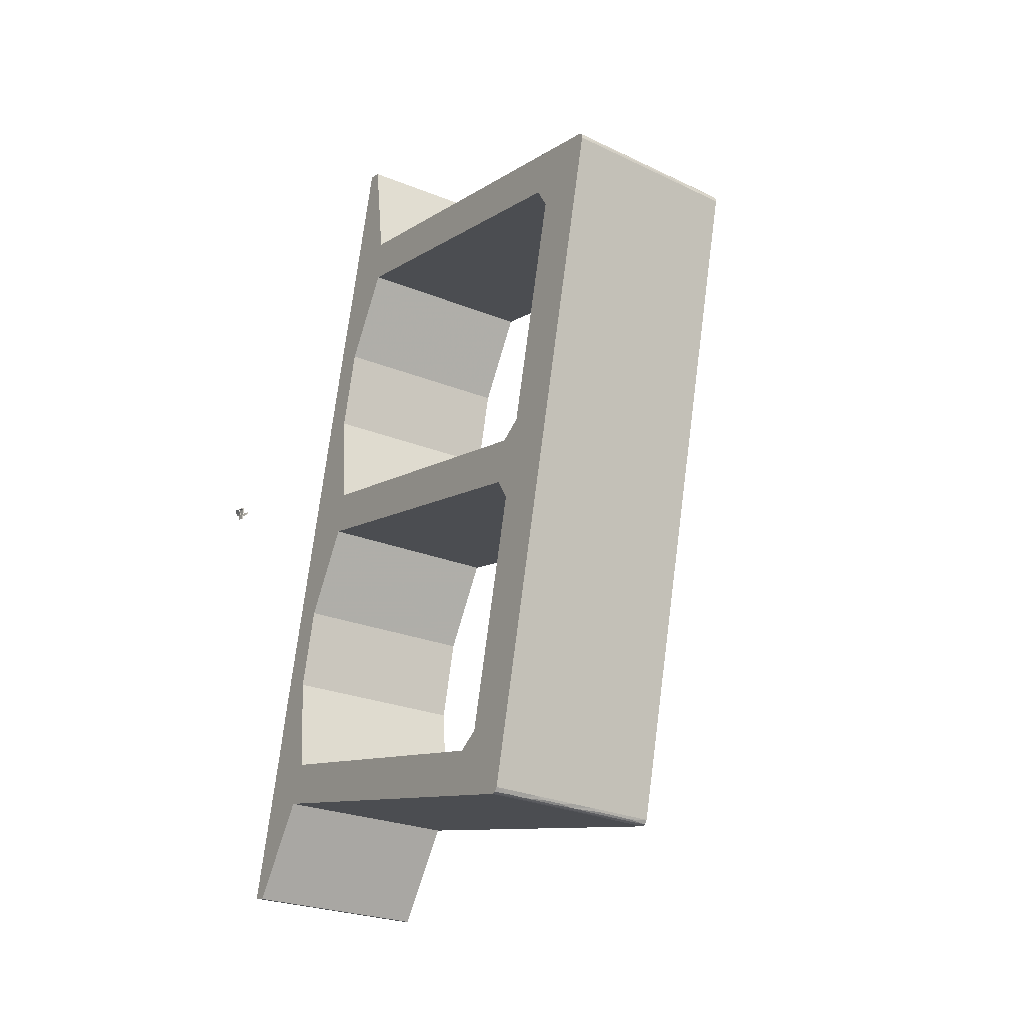
<metadata>
{"format":"obj","ext":"obj","renderer":"f3d","projection":"perspective","resolution":1024,"background":"white","views":[{"elev":-9.9,"azim":148.5,"up":"+Y"}]}
</metadata>
<code>
v -1326 -1034 4404
v -1317 -1033 4404
v -1318 -1032 4404
v -1319 -1032 4404
v -1327 -1033 4404
v -1327 -1031 4404
v -1326 -1028 4404
v -1326 -1025 4404
v -1324 -1022 4404
v -1322 -1020 4404
v -1319 -1018 4404
v -1320 -1018 4404
v -1323 -1020 4404
v -1326 -1023 4404
v -1327 -1025 4404
v -1327 -1027 4404
v -1328 -1032 4404
v -1330 -1029 4404
v -1332 -1026 4404
v -1335 -1023 4404
v -1338 -1021 4404
v -1339 -1022 4404
v -1340 -1023 4404
v -1340 -1023 4404
v -1337 -1024 4404
v -1336 -1024 4404
v -1334 -1025 4404
v -1332 -1027 4404
v -1330 -1030 4404
v -1328 -1033 4404
v -1328 -1034 4404
v -1338 -1035 4404
v -1336 -1037 4404
v -1334 -1035 4404
v -1328 -1034 4404
v -1327 -1039 4404
v -1328 -1040 4404
v -1325 -1040 4404
v -1326 -1034 4389
v -1325 -1040 4389
v -1328 -1040 4389
v -1327 -1039 4389
v -1328 -1034 4389
v -1334 -1035 4389
v -1336 -1037 4389
v -1338 -1035 4389
v -1328 -1034 4389
v -1328 -1033 4389
v -1330 -1030 4389
v -1332 -1027 4389
v -1334 -1025 4389
v -1336 -1024 4389
v -1337 -1024 4389
v -1340 -1023 4389
v -1340 -1023 4389
v -1339 -1022 4389
v -1338 -1021 4389
v -1335 -1023 4389
v -1332 -1026 4389
v -1330 -1029 4389
v -1328 -1032 4389
v -1327 -1027 4389
v -1327 -1025 4389
v -1326 -1023 4389
v -1323 -1020 4389
v -1320 -1018 4389
v -1319 -1018 4389
v -1322 -1020 4389
v -1324 -1022 4389
v -1326 -1025 4389
v -1326 -1028 4389
v -1327 -1031 4389
v -1327 -1033 4389
v -1319 -1032 4389
v -1318 -1032 4389
v -1317 -1033 4389
v -1328 -1033 4404
v -1330 -1030 4404
v -1330 -1030 4389
v -1328 -1033 4389
v -1328 -1034 4404
v -1328 -1033 4404
v -1328 -1033 4389
v -1328 -1034 4389
v -1338 -1035 4404
v -1328 -1034 4404
v -1328 -1034 4389
v -1338 -1035 4389
v -1336 -1037 4404
v -1338 -1035 4404
v -1338 -1035 4389
v -1336 -1037 4389
v -1334 -1035 4404
v -1336 -1037 4404
v -1336 -1037 4389
v -1334 -1035 4389
v -1328 -1034 4404
v -1334 -1035 4404
v -1334 -1035 4389
v -1328 -1034 4389
v -1327 -1039 4404
v -1328 -1034 4404
v -1328 -1034 4389
v -1327 -1039 4389
v -1328 -1040 4404
v -1327 -1039 4404
v -1327 -1039 4389
v -1328 -1040 4389
v -1325 -1040 4404
v -1328 -1040 4404
v -1328 -1040 4389
v -1325 -1040 4389
v -1326 -1034 4404
v -1325 -1040 4404
v -1325 -1040 4389
v -1326 -1034 4389
v -1339 -1022 4404
v -1338 -1021 4404
v -1338 -1021 4389
v -1339 -1022 4389
v -1340 -1023 4404
v -1339 -1022 4404
v -1339 -1022 4389
v -1340 -1023 4389
v -1340 -1023 4404
v -1340 -1023 4404
v -1340 -1023 4389
v -1340 -1023 4389
v -1337 -1024 4404
v -1340 -1023 4404
v -1340 -1023 4389
v -1337 -1024 4389
v -1336 -1024 4404
v -1337 -1024 4404
v -1337 -1024 4389
v -1336 -1024 4389
v -1334 -1025 4404
v -1336 -1024 4404
v -1336 -1024 4389
v -1334 -1025 4389
v -1332 -1027 4404
v -1334 -1025 4404
v -1334 -1025 4389
v -1332 -1027 4389
v -1330 -1030 4404
v -1332 -1027 4404
v -1332 -1027 4389
v -1330 -1030 4389
v -1326 -1025 4404
v -1326 -1028 4404
v -1326 -1028 4389
v -1326 -1025 4389
v -1324 -1022 4404
v -1326 -1025 4404
v -1326 -1025 4389
v -1324 -1022 4389
v -1322 -1020 4404
v -1324 -1022 4404
v -1324 -1022 4389
v -1322 -1020 4389
v -1319 -1018 4404
v -1322 -1020 4404
v -1322 -1020 4389
v -1319 -1018 4389
v -1320 -1018 4404
v -1319 -1018 4404
v -1319 -1018 4389
v -1320 -1018 4389
v -1323 -1020 4404
v -1320 -1018 4404
v -1320 -1018 4389
v -1323 -1020 4389
v -1326 -1023 4404
v -1323 -1020 4404
v -1323 -1020 4389
v -1326 -1023 4389
v -1327 -1025 4404
v -1326 -1023 4404
v -1326 -1023 4389
v -1327 -1025 4389
v -1327 -1027 4404
v -1327 -1025 4404
v -1327 -1025 4389
v -1327 -1027 4389
v -1328 -1032 4404
v -1327 -1027 4404
v -1327 -1027 4389
v -1328 -1032 4389
v -1330 -1029 4404
v -1328 -1032 4404
v -1328 -1032 4389
v -1330 -1029 4389
v -1332 -1026 4404
v -1330 -1029 4404
v -1330 -1029 4389
v -1332 -1026 4389
v -1335 -1023 4404
v -1332 -1026 4404
v -1332 -1026 4389
v -1335 -1023 4389
v -1338 -1021 4404
v -1335 -1023 4404
v -1335 -1023 4389
v -1338 -1021 4389
v -1317 -1033 4404
v -1326 -1034 4404
v -1326 -1034 4389
v -1317 -1033 4389
v -1318 -1032 4404
v -1317 -1033 4404
v -1317 -1033 4389
v -1318 -1032 4389
v -1319 -1032 4404
v -1318 -1032 4404
v -1318 -1032 4389
v -1319 -1032 4389
v -1327 -1033 4404
v -1319 -1032 4404
v -1319 -1032 4389
v -1327 -1033 4389
v -1327 -1031 4404
v -1327 -1033 4404
v -1327 -1033 4389
v -1327 -1031 4389
v -1326 -1028 4404
v -1327 -1031 4404
v -1327 -1031 4389
v -1326 -1028 4389
v -634.8 -929.9 4404
v -636.7 -917.3 4404
v -636.6 -916.3 4404
v -636 -915.9 4404
v -633.1 -915.8 4404
v -633.2 -915.4 4404
v -635.5 -914.6 4404
v -636.1 -914.1 4404
v -636.4 -913.6 4404
v -637.8 -915 4404
v -638.1 -916.9 4404
v -635.7 -932.6 4404
v -636.6 -933.5 4404
v -634 -934.2 4404
v -638.9 -928.8 4404
v -638.6 -928.5 4404
v -642.4 -924.8 4404
v -644.7 -921.7 4404
v -645.5 -920.8 4404
v -645.9 -921.4 4404
v -646.1 -922.7 4404
v -645.8 -923.6 4404
v -644.1 -925.4 4404
v -630.8 -928 4404
v -630.2 -925 4404
v -628.8 -921.2 4404
v -627 -917.8 4404
v -627.3 -917.6 4404
v -630.4 -922.1 4404
v -631.9 -925.3 4404
v -633 -926.8 4404
v -634.8 -929.9 4389
v -634 -934.2 4389
v -636.6 -933.5 4389
v -635.7 -932.6 4389
v -638.1 -916.9 4389
v -637.8 -915 4389
v -636.4 -913.6 4389
v -636.1 -914.1 4389
v -635.5 -914.6 4389
v -633.2 -915.4 4389
v -633.1 -915.8 4389
v -636 -915.9 4389
v -636.6 -916.3 4389
v -636.7 -917.3 4389
v -630.8 -928 4389
v -633 -926.8 4389
v -631.9 -925.3 4389
v -630.4 -922.1 4389
v -627.3 -917.6 4389
v -627 -917.8 4389
v -628.8 -921.2 4389
v -630.2 -925 4389
v -638.9 -928.8 4389
v -644.1 -925.4 4389
v -645.8 -923.6 4389
v -646.1 -922.7 4389
v -645.9 -921.4 4389
v -645.5 -920.8 4389
v -644.7 -921.7 4389
v -642.4 -924.8 4389
v -638.6 -928.5 4389
v -633.2 -915.4 4404
v -633.1 -915.8 4404
v -633.1 -915.8 4389
v -633.2 -915.4 4389
v -635.5 -914.6 4404
v -633.2 -915.4 4404
v -633.2 -915.4 4389
v -635.5 -914.6 4389
v -636.1 -914.1 4404
v -635.5 -914.6 4404
v -635.5 -914.6 4389
v -636.1 -914.1 4389
v -636.4 -913.6 4404
v -636.1 -914.1 4404
v -636.1 -914.1 4389
v -636.4 -913.6 4389
v -637.8 -915 4404
v -636.4 -913.6 4404
v -636.4 -913.6 4389
v -637.8 -915 4389
v -638.1 -916.9 4404
v -637.8 -915 4404
v -637.8 -915 4389
v -638.1 -916.9 4389
v -635.7 -932.6 4404
v -638.1 -916.9 4404
v -638.1 -916.9 4389
v -635.7 -932.6 4389
v -636.6 -933.5 4404
v -635.7 -932.6 4404
v -635.7 -932.6 4389
v -636.6 -933.5 4389
v -634 -934.2 4404
v -636.6 -933.5 4404
v -636.6 -933.5 4389
v -634 -934.2 4389
v -634.8 -929.9 4404
v -634 -934.2 4404
v -634 -934.2 4389
v -634.8 -929.9 4389
v -630.4 -922.1 4404
v -627.3 -917.6 4404
v -627.3 -917.6 4389
v -630.4 -922.1 4389
v -631.9 -925.3 4404
v -630.4 -922.1 4404
v -630.4 -922.1 4389
v -631.9 -925.3 4389
v -633 -926.8 4404
v -631.9 -925.3 4404
v -631.9 -925.3 4389
v -633 -926.8 4389
v -630.8 -928 4404
v -633 -926.8 4404
v -633 -926.8 4389
v -630.8 -928 4389
v -636.7 -917.3 4404
v -634.8 -929.9 4404
v -634.8 -929.9 4389
v -636.7 -917.3 4389
v -636.6 -916.3 4404
v -636.7 -917.3 4404
v -636.7 -917.3 4389
v -636.6 -916.3 4389
v -636 -915.9 4404
v -636.6 -916.3 4404
v -636.6 -916.3 4389
v -636 -915.9 4389
v -633.1 -915.8 4404
v -636 -915.9 4404
v -636 -915.9 4389
v -633.1 -915.8 4389
v -638.6 -928.5 4404
v -638.9 -928.8 4404
v -638.9 -928.8 4389
v -638.6 -928.5 4389
v -642.4 -924.8 4404
v -638.6 -928.5 4404
v -638.6 -928.5 4389
v -642.4 -924.8 4389
v -644.7 -921.7 4404
v -642.4 -924.8 4404
v -642.4 -924.8 4389
v -644.7 -921.7 4389
v -645.5 -920.8 4404
v -644.7 -921.7 4404
v -644.7 -921.7 4389
v -645.5 -920.8 4389
v -645.9 -921.4 4404
v -645.5 -920.8 4404
v -645.5 -920.8 4389
v -645.9 -921.4 4389
v -646.1 -922.7 4404
v -645.9 -921.4 4404
v -645.9 -921.4 4389
v -646.1 -922.7 4389
v -645.8 -923.6 4404
v -646.1 -922.7 4404
v -646.1 -922.7 4389
v -645.8 -923.6 4389
v -644.1 -925.4 4404
v -645.8 -923.6 4404
v -645.8 -923.6 4389
v -644.1 -925.4 4389
v -638.9 -928.8 4404
v -644.1 -925.4 4404
v -644.1 -925.4 4389
v -638.9 -928.8 4389
v -630.2 -925 4404
v -630.8 -928 4404
v -630.8 -928 4389
v -630.2 -925 4389
v -628.8 -921.2 4404
v -630.2 -925 4404
v -630.2 -925 4389
v -628.8 -921.2 4389
v -627 -917.8 4404
v -628.8 -921.2 4404
v -628.8 -921.2 4389
v -627 -917.8 4389
v -627.3 -917.6 4404
v -627 -917.8 4404
v -627 -917.8 4389
v -627.3 -917.6 4389
v -1167 -436.7 4296
v -1167 -436.7 3638
v -1166 -439.6 3631
v -1165 -446.5 3628
v -1005 -1494 3628
v -1004 -1501 3631
v -1003 -1504 3638
v -1003 -1504 4296
v -977.6 -1672 4364
v -977.6 -1672 4388
v -1020 -1395 4388
v -1028 -1346 4389
v -1143 -594.8 4389
v -1150 -545.4 4388
v -1193 -268.6 4388
v -1193 -268.6 4364
v -1018 -1405 3713
v -1075 -1035 3713
v -1080 -1005 3743
v -1080 -1005 4286
v -1057 -1153 4336
v -1037 -1287 4336
v -1014 -1435 4286
v -1014 -1435 3743
v -1095 -906.2 3713
v -1152 -535.5 3713
v -1156 -505.9 3743
v -1156 -505.9 4286
v -1134 -654.1 4336
v -1113 -787.6 4336
v -1090 -935.8 4286
v -1090 -935.8 3743
v -870.3 -391.3 4297
v -896 -223.2 4365
v -896 -223.2 4389
v -853.6 -500 4389
v -846.1 -549.4 4391
v -731 -1301 4391
v -723.5 -1350 4389
v -681.1 -1627 4389
v -681.1 -1627 4365
v -706.8 -1459 4297
v -706.8 -1459 3605
v -707.3 -1456 3598
v -708.3 -1449 3595
v -868.8 -401.1 3595
v -869.8 -394.1 3598
v -870.3 -391.3 3605
v -778.7 -989.3 3684
v -721.9 -1360 3684
v -717.4 -1390 3714
v -717.4 -1390 4287
v -740.1 -1241 4337
v -760.5 -1108 4337
v -783.2 -959.6 4287
v -783.2 -959.6 3714
v -855.1 -490.1 3684
v -798.4 -860.8 3684
v -793.8 -890.4 3714
v -793.8 -890.4 4287
v -816.5 -742.2 4337
v -837 -608.7 4337
v -859.7 -460.4 4287
v -859.7 -460.4 3714
v -1167 -436.7 3638
v -1167 -436.7 4296
v -870.3 -391.3 4297
v -870.3 -391.3 3605
v -1165 -446.5 3628
v -1166 -439.6 3631
v -1167 -436.7 3638
v -870.3 -391.3 3605
v -869.8 -394.1 3598
v -868.8 -401.1 3595
v -1019 -414 3621
v -1017 -423.8 3611
v -1091 -435.2 3620
v -944.4 -402.6 3613
v -1093 -425.3 3630
v -942.9 -412.5 3603
v -1055 -422.5 3618
v -981 -411.2 3610
v -1128 -440.9 3624
v -1111 -431.3 3624
v -907.3 -396.9 3609
v -925.5 -402.4 3604
v -1056 -419.6 3625
v -1054 -429.5 3615
v -1073 -428.6 3618
v -1036 -422.9 3614
v -1018 -416.4 3615
v -1003 -417.5 3611
v -980 -418.2 3607
v -981.5 -408.3 3617
v -962.8 -406.2 3611
v -992.4 -410.7 3615
v -1083 -426.9 3621
v -1071 -422.7 3623
v -1101 -427.4 3627
v -1130 -431 3634
v -1134 -432.7 3630
v -1139 -435.9 3627
v -953.3 -406.8 3607
v -965.4 -412.1 3606
v -935.4 -407.3 3603
v -905.8 -406.8 3599
v -902.4 -401.7 3599
v -897.5 -397.8 3601
v -1005 -1494 3628
v -1165 -446.5 3628
v -868.8 -401.1 3595
v -708.3 -1449 3595
v -1003 -1504 3638
v -1004 -1501 3631
v -1005 -1494 3628
v -708.3 -1449 3595
v -707.3 -1456 3598
v -706.8 -1459 3605
v -856.6 -1472 3611
v -855.1 -1482 3621
v -929.2 -1493 3630
v -782.5 -1460 3603
v -930.7 -1483 3620
v -780.9 -1470 3613
v -892.6 -1484 3618
v -818.5 -1473 3610
v -966.3 -1499 3634
v -948.2 -1493 3625
v -745.4 -1455 3599
v -762.9 -1464 3604
v -893.7 -1477 3615
v -892.2 -1487 3625
v -910.8 -1489 3624
v -873.7 -1484 3620
v -855.6 -1478 3614
v -840.4 -1478 3616
v -818 -1476 3617
v -819.5 -1466 3607
v -800.4 -1467 3606
v -830 -1471 3609
v -920.4 -1489 3622
v -908.2 -1483 3618
v -938.3 -1488 3621
v -967.8 -1489 3624
v -971.2 -1494 3625
v -976.1 -1498 3628
v -790.7 -1469 3607
v -803 -1473 3612
v -772.9 -1468 3608
v -743.9 -1464 3609
v -739.9 -1463 3604
v -734.9 -1460 3600
v -1003 -1504 4296
v -1003 -1504 3638
v -706.8 -1459 3605
v -706.8 -1459 4297
v -977.6 -1672 4364
v -1003 -1504 4296
v -706.8 -1459 4297
v -681.1 -1627 4365
v -977.6 -1672 4388
v -977.6 -1672 4364
v -681.1 -1627 4365
v -681.1 -1627 4389
v -1020 -1395 4388
v -977.6 -1672 4388
v -681.1 -1627 4389
v -723.5 -1350 4389
v -1028 -1346 4389
v -1020 -1395 4388
v -723.5 -1350 4389
v -731 -1301 4391
v -1143 -594.8 4389
v -1028 -1346 4389
v -731 -1301 4391
v -846.1 -549.4 4391
v -1150 -545.4 4388
v -1143 -594.8 4389
v -846.1 -549.4 4391
v -853.6 -500 4389
v -1193 -268.6 4388
v -1150 -545.4 4388
v -853.6 -500 4389
v -896 -223.2 4389
v -1193 -268.6 4364
v -1193 -268.6 4388
v -896 -223.2 4389
v -896 -223.2 4365
v -1167 -436.7 4296
v -1193 -268.6 4364
v -896 -223.2 4365
v -870.3 -391.3 4297
v -778.7 -989.3 3684
v -1075 -1035 3713
v -1018 -1405 3713
v -721.9 -1360 3684
v -1075 -1035 3713
v -778.7 -989.3 3684
v -783.2 -959.6 3714
v -1080 -1005 3743
v -760.5 -1108 4337
v -1057 -1153 4336
v -1080 -1005 4286
v -783.2 -959.6 4287
v -721.9 -1360 3684
v -1018 -1405 3713
v -1014 -1435 3743
v -717.4 -1390 3714
v -717.4 -1390 4287
v -1014 -1435 4286
v -1037 -1287 4336
v -740.1 -1241 4337
v -717.4 -1390 3714
v -1014 -1435 3743
v -1014 -1435 4286
v -717.4 -1390 4287
v -1057 -1153 4336
v -760.5 -1108 4337
v -740.1 -1241 4337
v -1037 -1287 4336
v -1080 -1005 3743
v -783.2 -959.6 3714
v -783.2 -959.6 4287
v -1080 -1005 4286
v -855.1 -490.1 3684
v -1152 -535.5 3713
v -1095 -906.2 3713
v -798.4 -860.8 3684
v -798.4 -860.8 3684
v -1095 -906.2 3713
v -1090 -935.8 3743
v -793.8 -890.4 3714
v -793.8 -890.4 4287
v -1090 -935.8 4286
v -1113 -787.6 4336
v -816.5 -742.2 4337
v -1152 -535.5 3713
v -855.1 -490.1 3684
v -859.7 -460.4 3714
v -1156 -505.9 3743
v -837 -608.7 4337
v -1134 -654.1 4336
v -1156 -505.9 4286
v -859.7 -460.4 4287
v -1156 -505.9 3743
v -859.7 -460.4 3714
v -859.7 -460.4 4287
v -1156 -505.9 4286
v -816.5 -742.2 4337
v -1113 -787.6 4336
v -1134 -654.1 4336
v -837 -608.7 4337
v -793.8 -890.4 3714
v -1090 -935.8 3743
v -1090 -935.8 4286
v -793.8 -890.4 4287
g g462408_1
f 33 34 32
f 31 32 34
f 36 37 38
f 34 35 31
f 5 31 35
f 35 36 1
f 28 29 18
f 24 25 22
f 22 23 24
f 21 22 25
f 25 20 21
f 28 19 27
f 19 28 18
f 26 27 20
f 20 27 19
f 26 20 25
f 5 1 4
f 5 30 31
f 30 17 29
f 17 30 5
f 5 6 17
f 35 1 5
f 2 4 1
f 3 4 2
f 36 38 1
f 16 6 7
f 16 7 8
f 17 18 29
f 15 8 14
f 8 15 16
f 14 8 9
f 9 10 13
f 10 12 13
f 12 10 11
f 9 13 14
f 16 17 6
f 76 74 75
f 39 73 74
f 43 73 39
f 73 48 61
f 47 48 73
f 61 48 49
f 73 61 72
f 39 40 42
f 74 76 39
f 72 61 62
f 68 69 65
f 68 66 67
f 66 68 65
f 69 64 65
f 71 62 70
f 71 72 62
f 64 70 63
f 70 64 69
f 63 70 62
f 61 49 60
f 41 42 40
f 44 47 43
f 47 73 43
f 43 39 42
f 44 45 46
f 50 60 49
f 47 44 46
f 59 50 51
f 50 59 60
f 51 52 58
f 58 52 53
f 51 58 59
f 53 54 56
f 56 57 53
f 55 56 54
f 53 57 58
f 77 78 80
f 79 80 78
f 81 82 84
f 83 84 82
f 85 86 87
f 87 88 85
f 89 90 91
f 91 92 89
f 93 94 96
f 95 96 94
f 97 98 99
f 99 100 97
f 101 102 103
f 103 104 101
f 105 106 108
f 107 108 106
f 109 110 112
f 111 112 110
f 113 114 115
f 115 116 113
f 117 118 119
f 119 120 117
f 121 122 124
f 123 124 122
f 125 126 128
f 127 128 126
f 129 130 132
f 131 132 130
f 133 134 136
f 135 136 134
f 137 138 139
f 139 140 137
f 141 142 144
f 143 144 142
f 145 146 147
f 147 148 145
f 149 150 151
f 151 152 149
f 153 154 156
f 155 156 154
f 157 158 160
f 159 160 158
f 161 162 163
f 163 164 161
f 165 166 167
f 167 168 165
f 169 170 171
f 171 172 169
f 173 174 176
f 175 176 174
f 177 178 179
f 179 180 177
f 181 182 184
f 183 184 182
f 185 186 188
f 187 188 186
f 189 190 191
f 191 192 189
f 193 194 196
f 195 196 194
f 197 198 199
f 199 200 197
f 201 202 203
f 203 204 201
f 205 206 207
f 207 208 205
f 209 210 212
f 211 212 210
f 213 214 216
f 215 216 214
f 217 218 220
f 219 220 218
f 221 222 223
f 223 224 221
f 225 226 227
f 227 228 225
f 239 230 231
f 240 229 239
f 240 241 242
f 239 229 230
f 240 242 229
f 235 236 232
f 234 235 232
f 231 232 238
f 238 232 236
f 236 237 238
f 231 238 239
f 232 233 234
f 243 244 245
f 251 245 246
f 245 251 243
f 246 247 248
f 246 249 250
f 249 246 248
f 246 250 251
f 252 253 258
f 258 259 252
f 253 257 258
f 255 256 254
f 257 254 256
f 254 257 253
f 268 269 271
f 267 268 271
f 266 267 265
f 271 272 265
f 267 271 265
f 265 272 264
f 271 269 270
f 273 264 272
f 260 263 264
f 260 264 273
f 262 263 261
f 260 261 263
f 278 279 280
f 280 277 278
f 277 280 281
f 281 274 276
f 275 276 274
f 281 276 277
f 287 288 286
f 285 286 288
f 288 284 285
f 290 282 289
f 288 283 284
f 283 288 289
f 283 289 282
f 291 292 294
f 293 294 292
f 295 296 297
f 297 298 295
f 299 300 302
f 301 302 300
f 303 304 305
f 305 306 303
f 307 308 309
f 309 310 307
f 311 312 313
f 313 314 311
f 315 316 317
f 317 318 315
f 319 320 321
f 321 322 319
f 323 324 325
f 325 326 323
f 327 328 329
f 329 330 327
f 331 332 333
f 333 334 331
f 335 336 338
f 337 338 336
f 339 340 342
f 341 342 340
f 343 344 346
f 345 346 344
f 347 348 349
f 349 350 347
f 351 352 354
f 353 354 352
f 355 356 357
f 357 358 355
f 359 360 362
f 361 362 360
f 363 364 365
f 365 366 363
f 367 368 370
f 369 370 368
f 371 372 373
f 373 374 371
f 375 376 377
f 377 378 375
f 379 380 382
f 381 382 380
f 383 384 386
f 385 386 384
f 387 388 390
f 389 390 388
f 391 392 394
f 393 394 392
f 395 396 398
f 397 398 396
f 399 400 402
f 401 402 400
f 403 404 405
f 405 406 403
f 407 408 409
f 409 410 407
f 411 412 414
f 413 414 412
f 428 429 415
f 442 427 428
f 415 429 430
f 442 443 427
f 442 415 441
f 443 444 427
f 435 444 434
f 442 428 415
f 427 444 435
f 422 424 425
f 422 423 424
f 425 426 437
f 435 436 426
f 422 437 438
f 422 425 437
f 437 426 436
f 426 427 435
f 422 438 421
f 445 446 434
f 439 433 446
f 416 417 418
f 440 418 439
f 418 440 416
f 416 440 441
f 415 416 441
f 439 418 432
f 433 434 446
f 433 439 432
f 431 419 421
f 419 431 432
f 420 421 419
f 431 421 438
f 432 418 419
f 445 434 444
f 453 454 456
f 466 452 453
f 456 454 455
f 466 467 452
f 466 456 465
f 467 468 452
f 475 468 474
f 466 453 456
f 452 468 475
f 447 449 450
f 447 448 449
f 450 451 477
f 475 476 451
f 447 477 478
f 447 450 477
f 477 451 476
f 451 452 475
f 447 478 462
f 469 470 474
f 463 473 470
f 457 458 459
f 464 459 463
f 459 464 457
f 457 464 465
f 456 457 465
f 463 459 472
f 473 474 470
f 473 463 472
f 471 460 462
f 460 471 472
f 461 462 460
f 471 462 478
f 472 459 460
f 469 474 468
f 480 481 479
f 482 479 481
f 518 506 496
f 483 484 516
f 504 503 495
f 506 490 504
f 513 498 515
f 519 500 521
f 484 515 516
f 487 521 522
f 496 510 509
f 512 495 511
f 492 499 500
f 502 491 503
f 504 505 506
f 508 510 489
f 504 490 502
f 497 498 491
f 516 515 498
f 496 509 517
f 486 487 522
f 522 521 500
f 495 503 511
f 489 505 501
f 491 498 503
f 511 503 498
f 503 504 502
f 504 495 505
f 505 495 512
f 508 509 510
f 505 496 506
f 492 500 509
f 517 518 496
f 507 490 506
f 509 508 492
f 517 509 500
f 496 505 510
f 489 510 505
f 493 512 513
f 512 501 505
f 513 511 498
f 493 501 512
f 511 513 512
f 515 485 514
f 515 514 513
f 514 493 513
f 485 515 484
f 498 497 516
f 483 516 497
f 494 518 519
f 518 507 506
f 519 517 500
f 494 507 518
f 517 519 518
f 521 488 520
f 521 520 519
f 520 494 519
f 488 521 487
f 500 499 522
f 486 522 499
f 524 525 526
f 526 523 524
f 562 550 540
f 527 528 560
f 548 547 539
f 550 534 548
f 557 542 559
f 563 544 565
f 528 559 560
f 531 565 566
f 540 554 553
f 556 539 555
f 536 543 544
f 546 535 547
f 548 549 550
f 552 554 533
f 548 534 546
f 541 542 535
f 560 559 542
f 540 553 561
f 530 531 566
f 566 565 544
f 539 547 555
f 533 549 545
f 535 542 547
f 555 547 542
f 547 548 546
f 548 539 549
f 549 539 556
f 552 553 554
f 549 540 550
f 536 544 553
f 561 562 540
f 551 534 550
f 553 552 536
f 561 553 544
f 540 549 554
f 533 554 549
f 537 556 557
f 556 545 549
f 557 555 542
f 537 545 556
f 555 557 556
f 559 529 558
f 559 558 557
f 558 537 557
f 529 559 528
f 542 541 560
f 527 560 541
f 538 562 563
f 562 551 550
f 563 561 544
f 538 551 562
f 561 563 562
f 565 532 564
f 565 564 563
f 564 538 563
f 532 565 531
f 544 543 566
f 530 566 543
f 568 569 570
f 570 567 568
f 572 573 571
f 574 571 573
f 576 577 575
f 578 575 577
f 580 581 579
f 582 579 581
f 584 585 583
f 586 583 585
f 588 589 587
f 590 587 589
f 592 593 594
f 594 591 592
f 596 597 595
f 598 595 597
f 600 601 602
f 602 599 600
f 604 605 606
f 606 603 604
f 610 607 608
f 608 609 610
f 611 613 614
f 613 611 612
f 618 615 616
f 616 617 618
f 622 619 620
f 620 621 622
f 625 623 624
f 623 625 626
f 630 627 628
f 628 629 630
f 631 633 634
f 633 631 632
f 635 637 638
f 637 635 636
f 641 639 640
f 639 641 642
f 646 643 644
f 644 645 646
f 649 647 648
f 647 649 650
f 651 653 654
f 653 651 652
f 658 655 656
f 656 657 658
f 659 661 662
f 661 659 660
f 665 663 664
f 663 665 666
f 670 667 668
f 668 669 670

</code>
